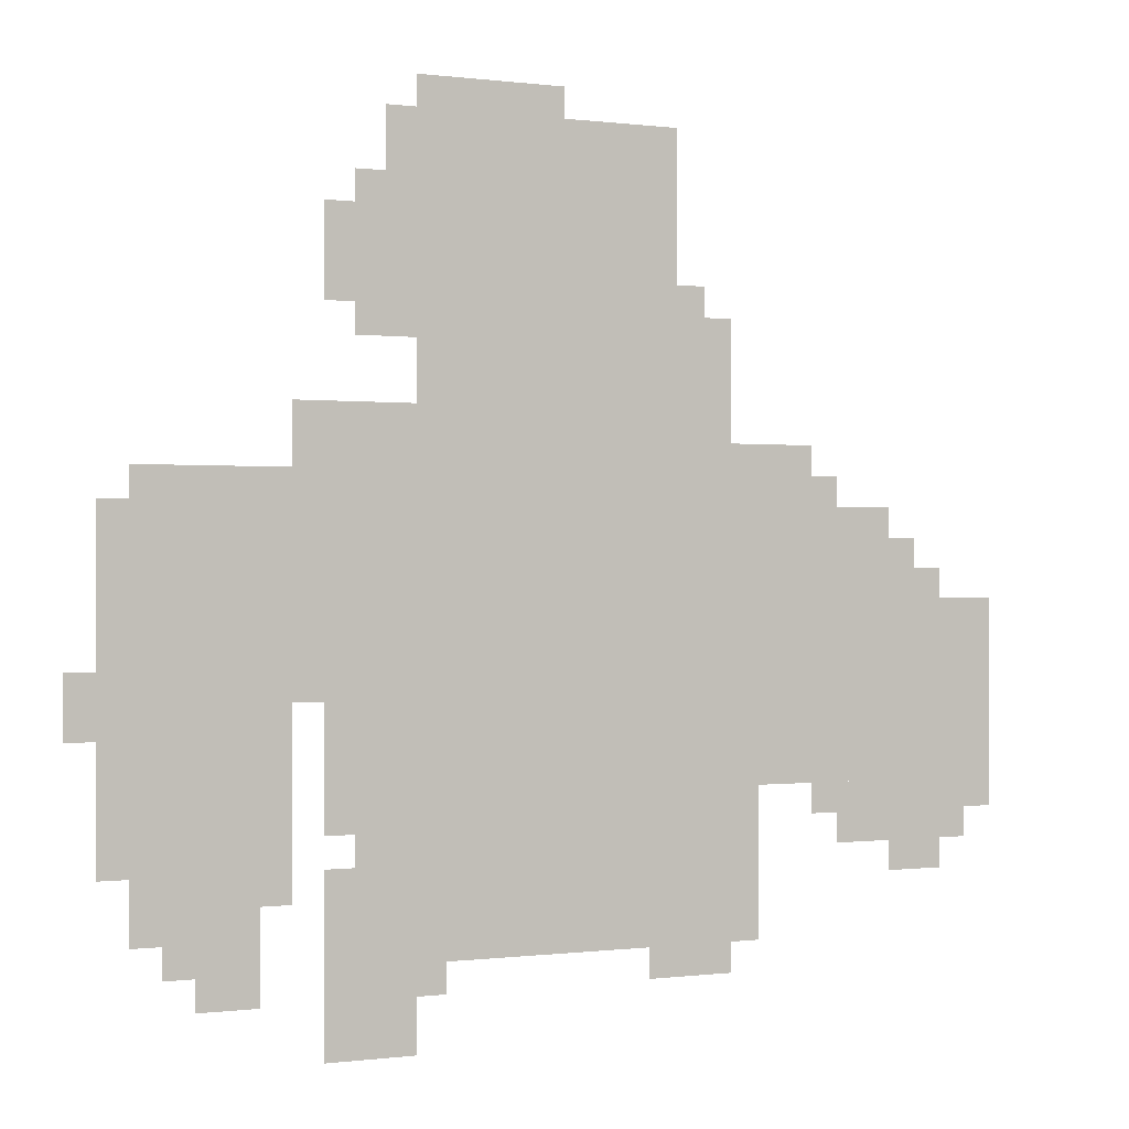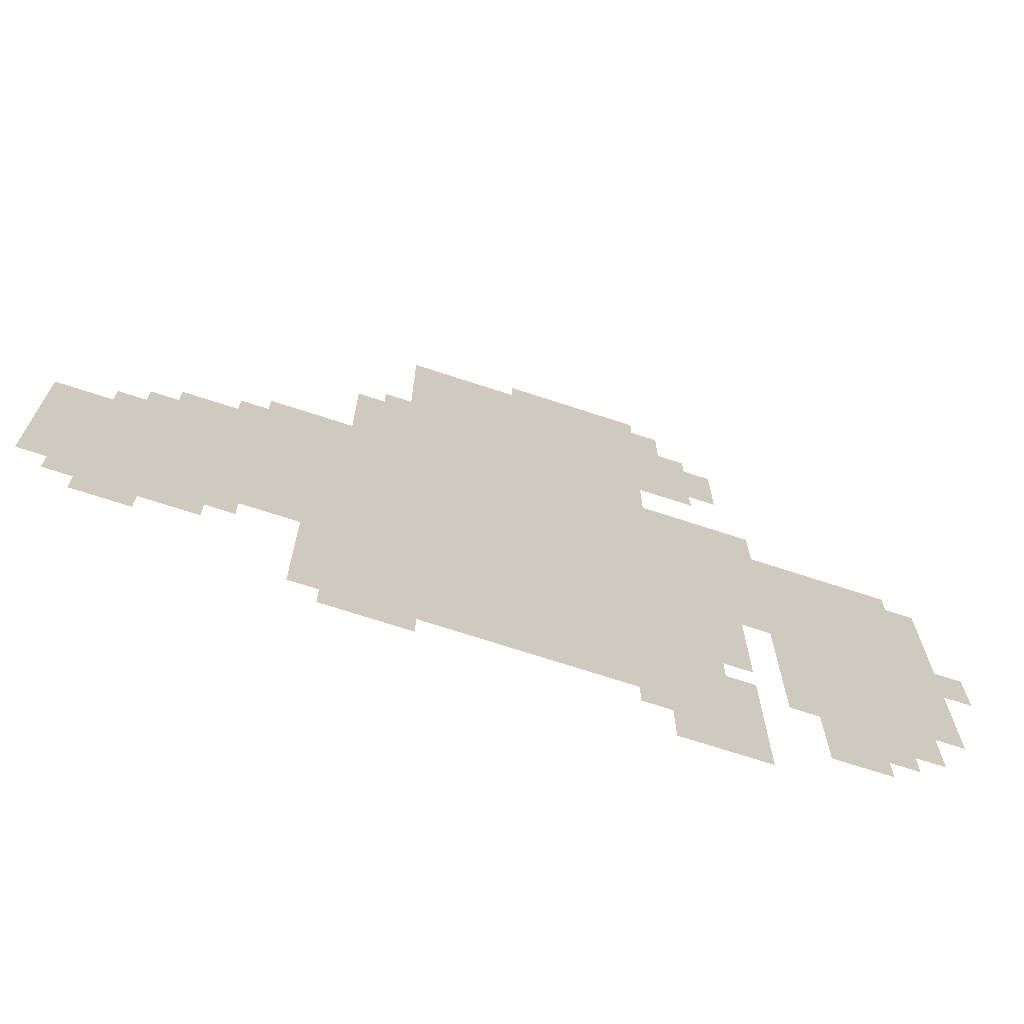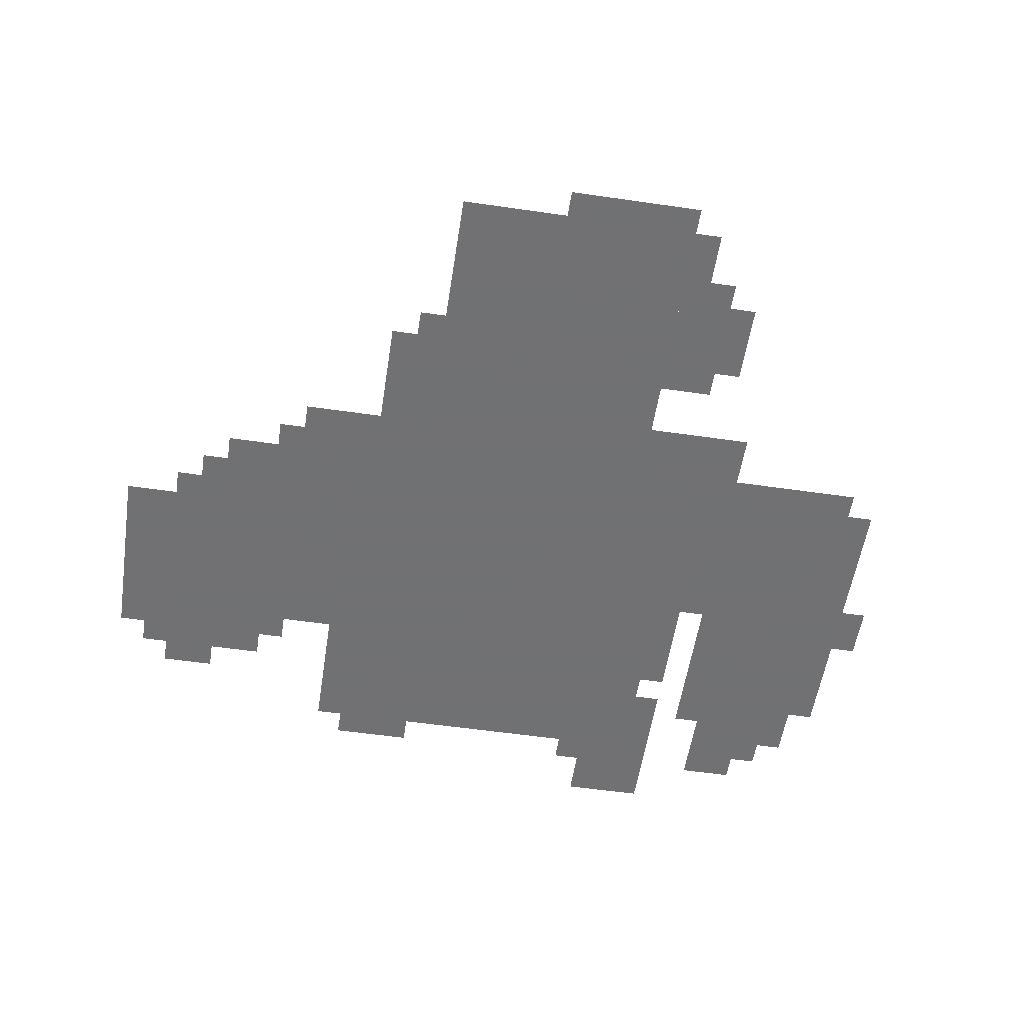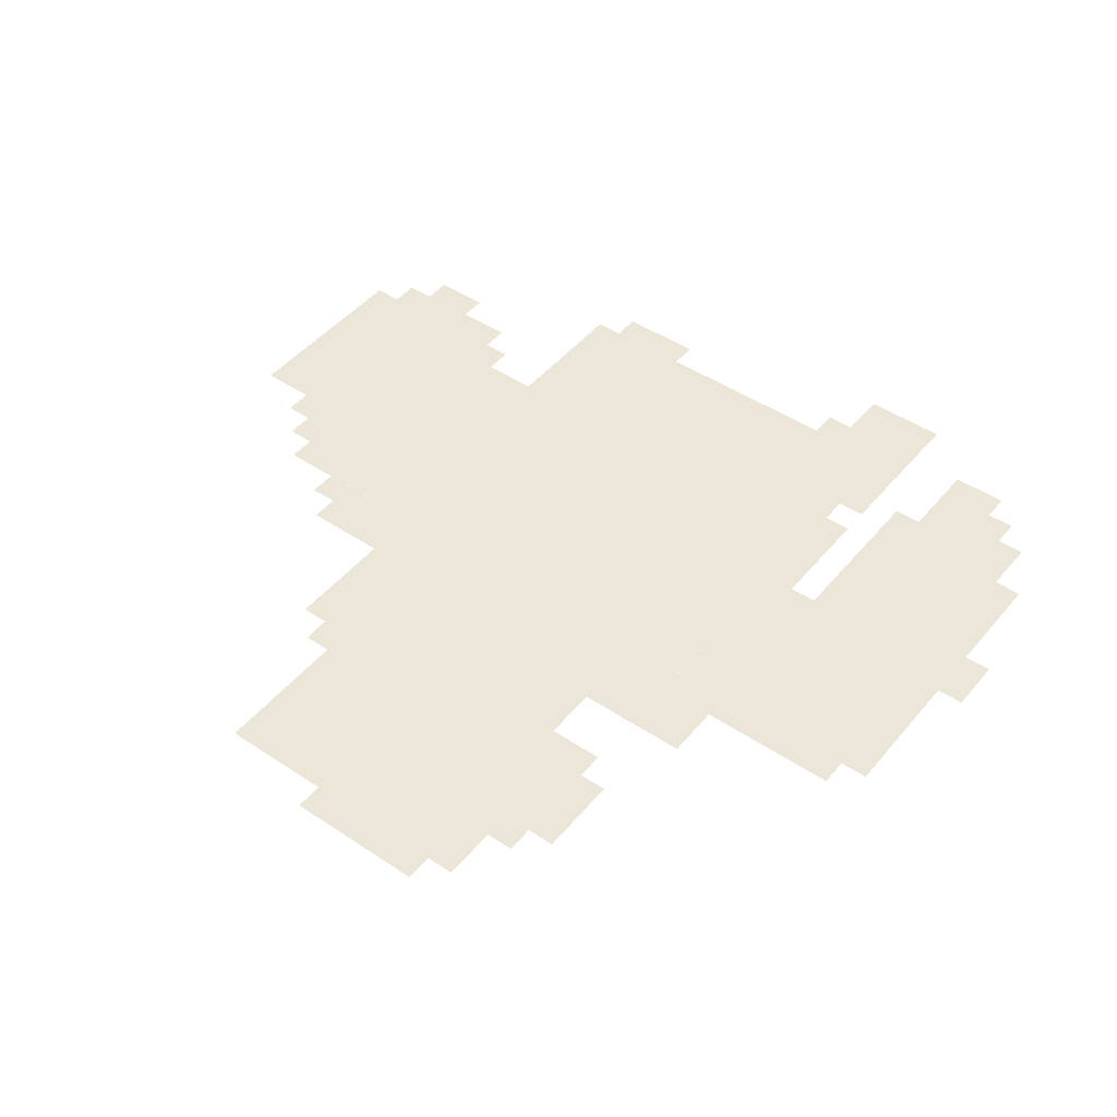
<metadata>
{"format":"obj","ext":"obj","renderer":"f3d","projection":"perspective","resolution":1024,"background":"white","views":[{"elev":-0.1,"azim":-26.4,"up":"+Y"},{"elev":-70.5,"azim":161.8,"up":"+Y"},{"elev":-55.3,"azim":171.3,"up":"+Z"},{"elev":46.4,"azim":-142.7,"up":"+Z"}]}
</metadata>
<code>
g lishiman-mesh
v -288 89 0
v -288 601 0
v -736 601 0
v -736 89 0
v -384 601 0
v -384 921 0
v -672 921 0
v -672 601 0
v -800 185 0
v -800 537 0
v -992 537 0
v -992 185 0
v 0 249 0
v 0 441 0
v -288 441 0
v -288 249 0
v -128 441 0
v -128 537 0
v -288 537 0
v -288 441 0
v -736 473 0
v -736 633 0
v -800 633 0
v -800 473 0
v -672 0 0
v -672 89 0
v -768 89 0
v -768 0 0
v -320 601 0
v -320 729 0
v -384 729 0
v -384 601 0
v -736 345 0
v -736 473 0
v -800 473 0
v -800 345 0
v -832 57 0
v -832 185 0
v -896 185 0
v -896 57 0
v -672 761 0
v -672 857 0
v -736 857 0
v -736 761 0
v -32 185 0
v -32 249 0
v -128 249 0
v -128 185 0
v -896 121 0
v -896 185 0
v -960 185 0
v -960 121 0
v -224 537 0
v -224 601 0
v -288 601 0
v -288 537 0
v -672 697 0
v -672 761 0
v -736 761 0
v -736 697 0
v -128 185 0
v -128 249 0
v -192 249 0
v -192 185 0
v -800 537 0
v -800 569 0
v -896 569 0
v -896 537 0
v -512 921 0
v -512 953 0
v -608 953 0
v -608 921 0
v -320 57 0
v -320 89 0
v -384 89 0
v -384 57 0
v -672 857 0
v -672 921 0
v -704 921 0
v -704 857 0
v -672 601 0
v -672 633 0
v -736 633 0
v -736 601 0
v -64 153 0
v -64 185 0
v -128 185 0
v -128 153 0
v -992 313 0
v -992 377 0
v -1023 377 0
v -1023 313 0
v -96 441 0
v -96 505 0
v -128 505 0
v -128 441 0
v -736 121 0
v -736 185 0
v -768 185 0
v -768 121 0
v -736 217 0
v -736 281 0
v -768 281 0
v -768 217 0
v -736 281 0
v -736 345 0
v -768 345 0
v -768 281 0
v -896 537 0
v -896 569 0
v -960 569 0
v -960 537 0
v -736 761 0
v -736 825 0
v -768 825 0
v -768 761 0
v -608 921 0
v -608 953 0
v -672 953 0
v -672 921 0
v -192 217 0
v -192 249 0
v -224 249 0
v -224 217 0
v 0 217 0
v 0 249 0
v -32 249 0
v -32 217 0
v -800 153 0
v -800 185 0
v -832 185 0
v -832 153 0
v -640 57 0
v -640 89 0
v -672 89 0
v -672 57 0
v -896 89 0
v -896 121 0
v -928 121 0
v -928 89 0
v -64 441 0
v -64 473 0
v -96 473 0
v -96 441 0
v -384 57 0
v -384 89 0
v -416 89 0
v -416 57 0
v -736 729 0
v -736 761 0
v -768 761 0
v -768 729 0
v -736 89 0
v -736 121 0
v -768 121 0
v -768 89 0
v -192 537 0
v -192 569 0
v -224 569 0
v -224 537 0
v -352 729 0
v -352 761 0
v -384 761 0
v -384 729 0
g lishiman-mesh_0
f 3 2 1
f 1 4 3
f 7 6 5
f 5 8 7
f 11 10 9
f 9 12 11
f 15 14 13
f 13 16 15
f 19 18 17
f 17 20 19
f 23 22 21
f 21 24 23
f 27 26 25
f 25 28 27
f 31 30 29
f 29 32 31
f 35 34 33
f 33 36 35
f 39 38 37
f 37 40 39
f 43 42 41
f 41 44 43
f 47 46 45
f 45 48 47
f 51 50 49
f 49 52 51
f 55 54 53
f 53 56 55
f 59 58 57
f 57 60 59
f 63 62 61
f 61 64 63
f 67 66 65
f 65 68 67
f 71 70 69
f 69 72 71
f 75 74 73
f 73 76 75
f 79 78 77
f 77 80 79
f 83 82 81
f 81 84 83
f 87 86 85
f 85 88 87
f 91 90 89
f 89 92 91
f 95 94 93
f 93 96 95
f 99 98 97
f 97 100 99
f 103 102 101
f 101 104 103
f 107 106 105
f 105 108 107
f 111 110 109
f 109 112 111
f 115 114 113
f 113 116 115
f 119 118 117
f 117 120 119
f 123 122 121
f 121 124 123
f 127 126 125
f 125 128 127
f 131 130 129
f 129 132 131
f 135 134 133
f 133 136 135
f 139 138 137
f 137 140 139
f 143 142 141
f 141 144 143
f 147 146 145
f 145 148 147
f 151 150 149
f 149 152 151
f 155 154 153
f 153 156 155
f 159 158 157
f 157 160 159
f 163 162 161
f 161 164 163

</code>
